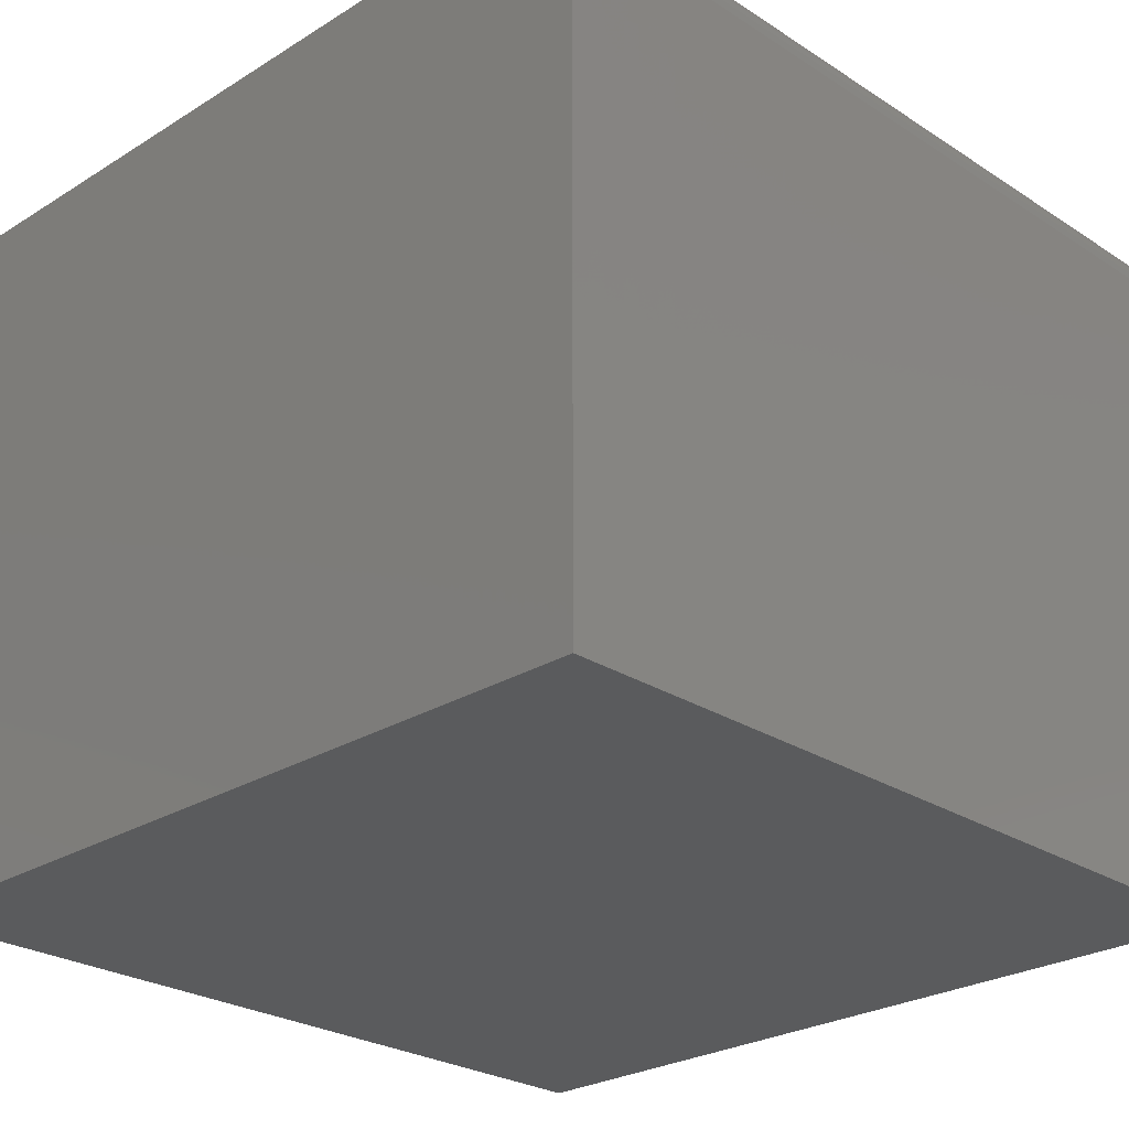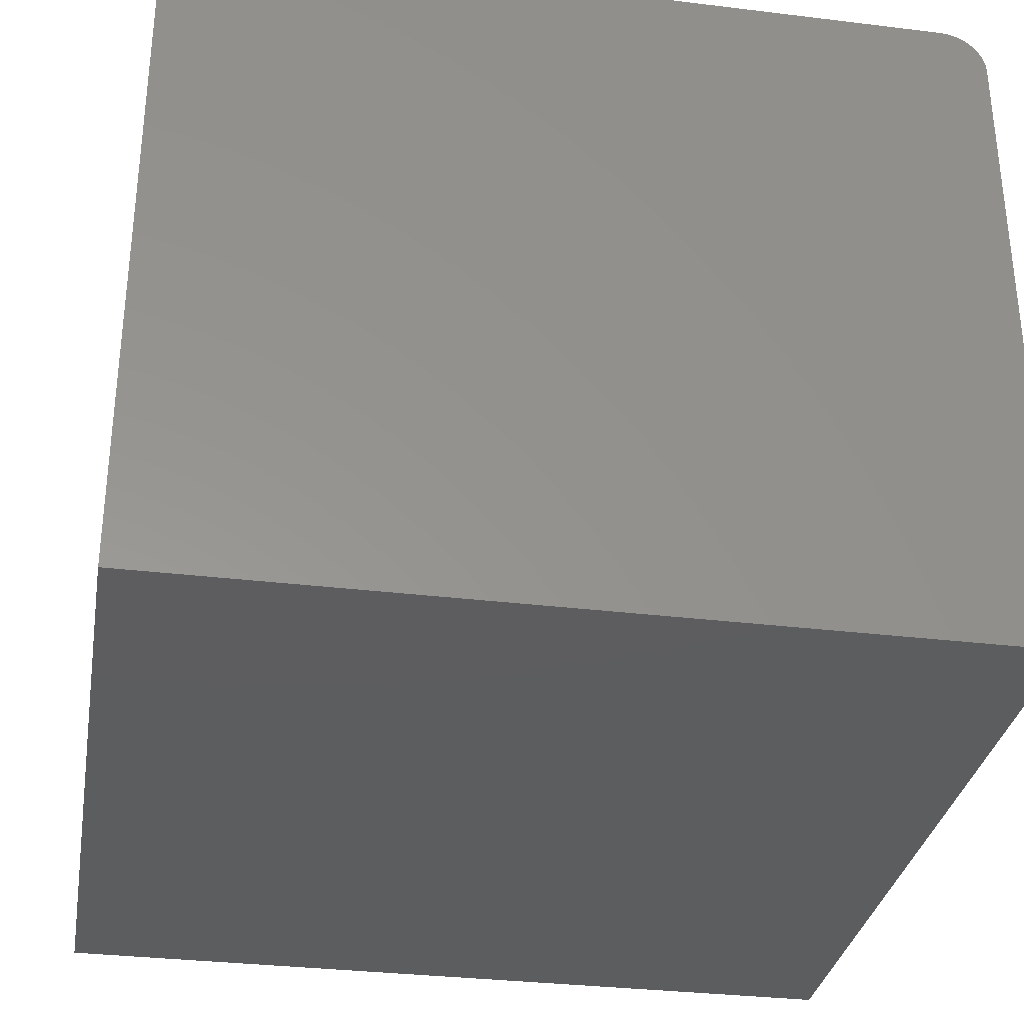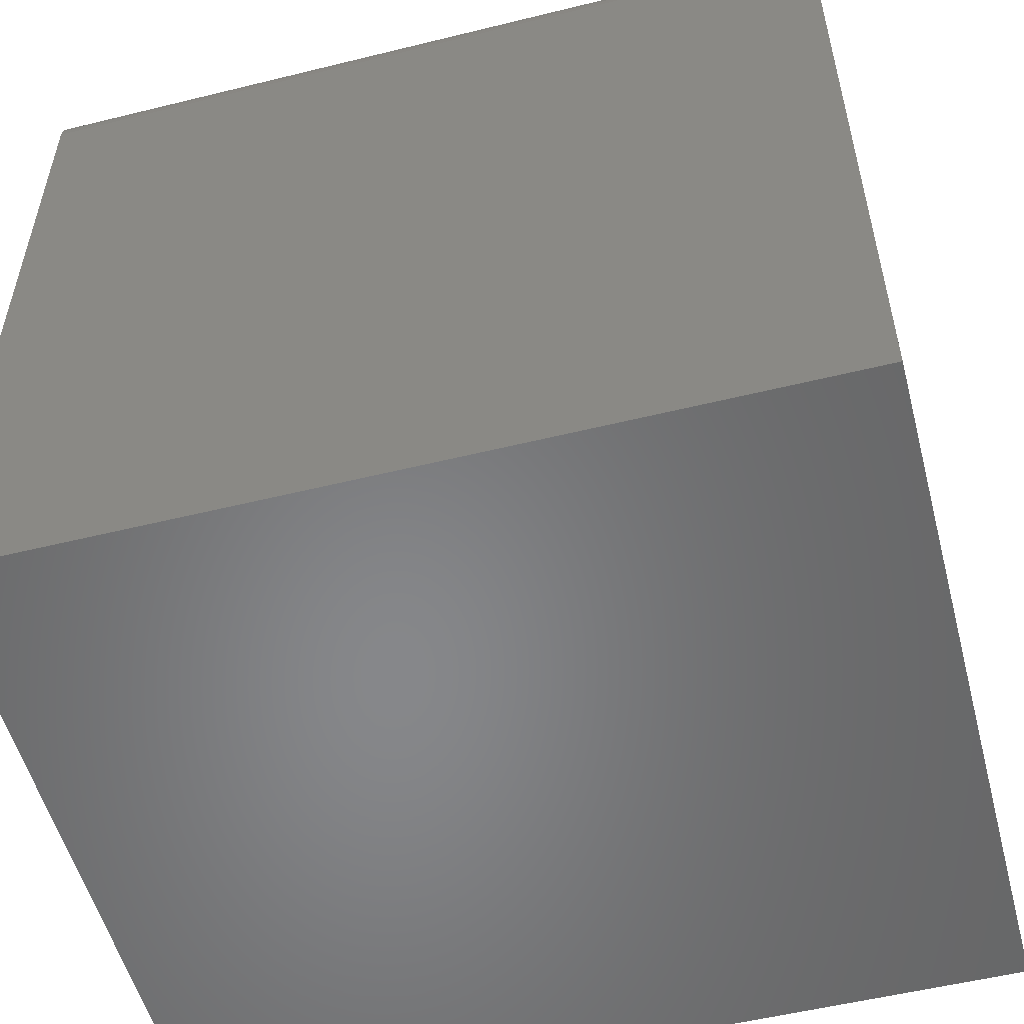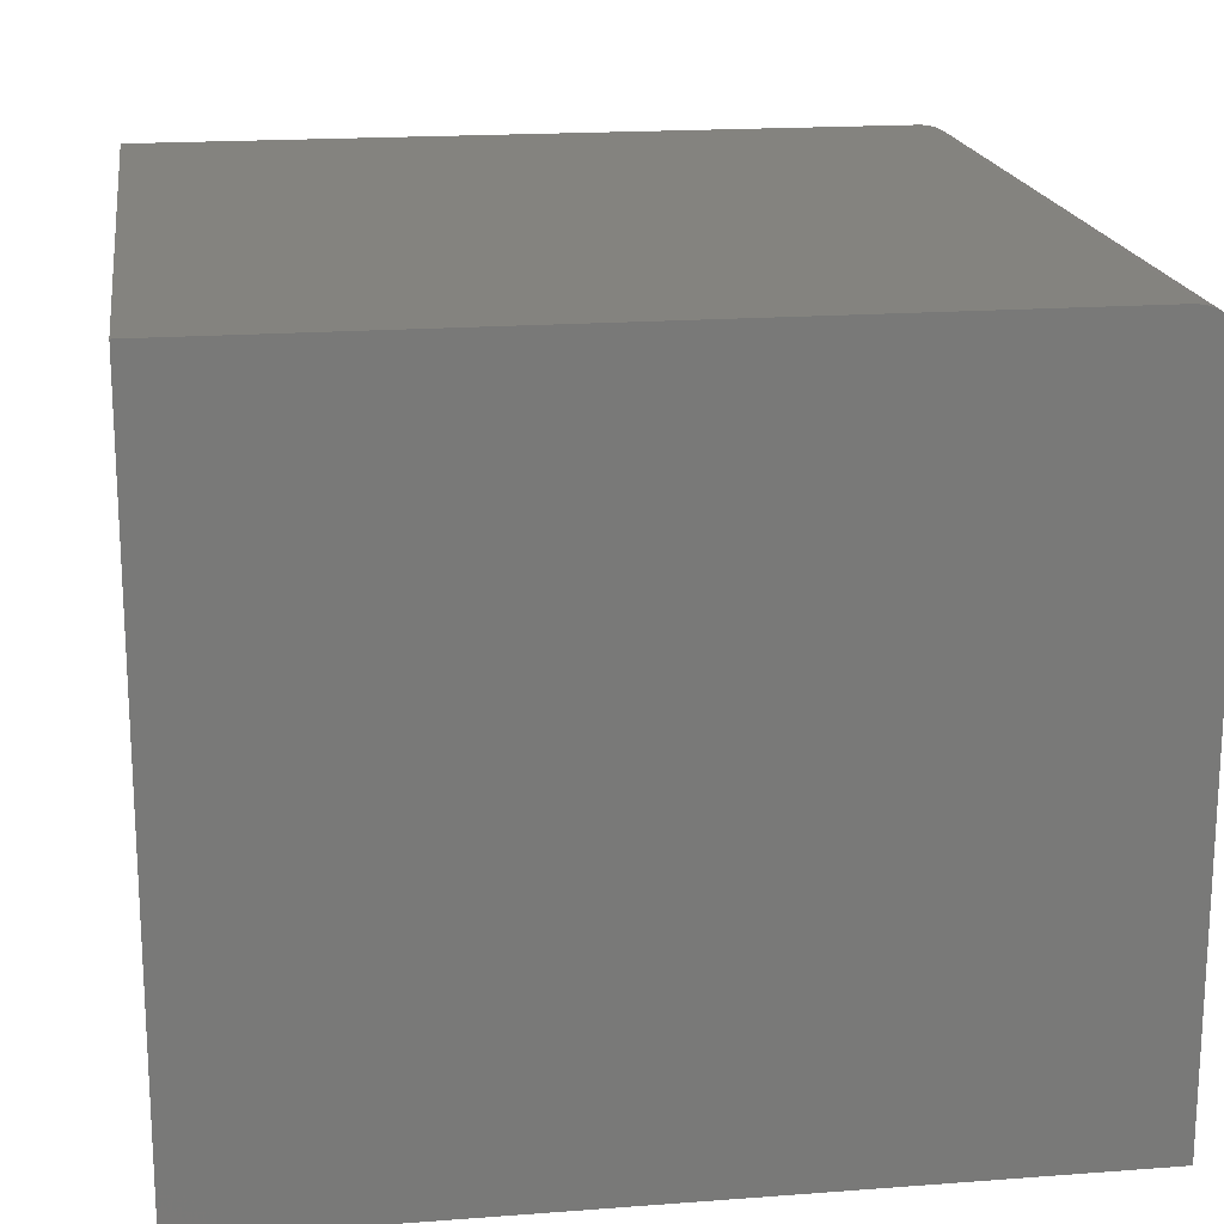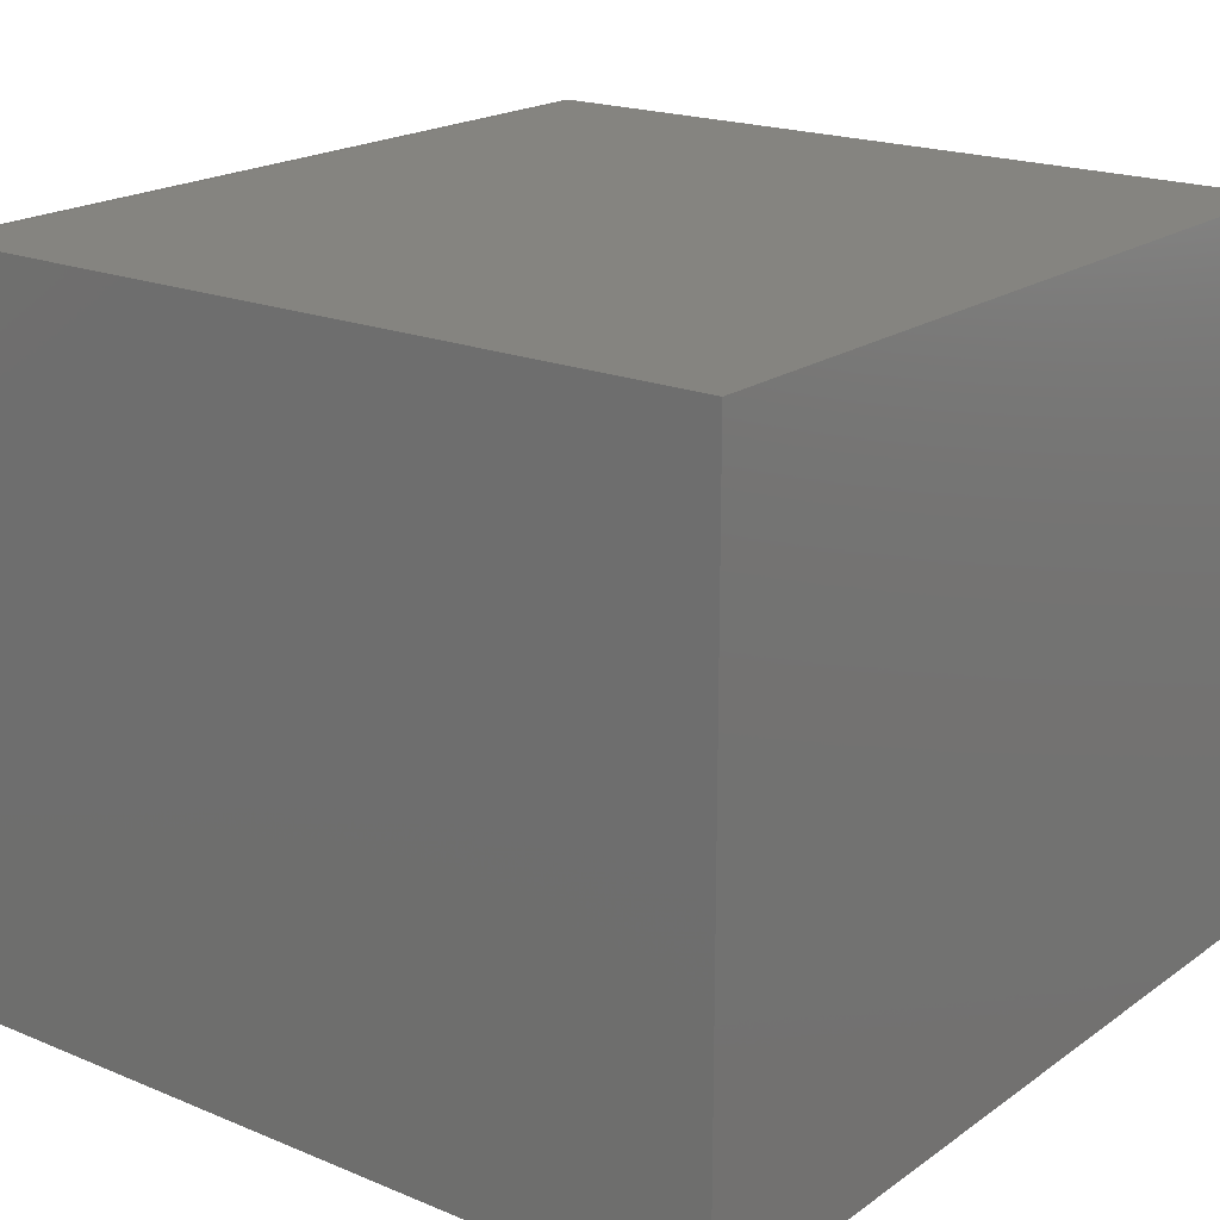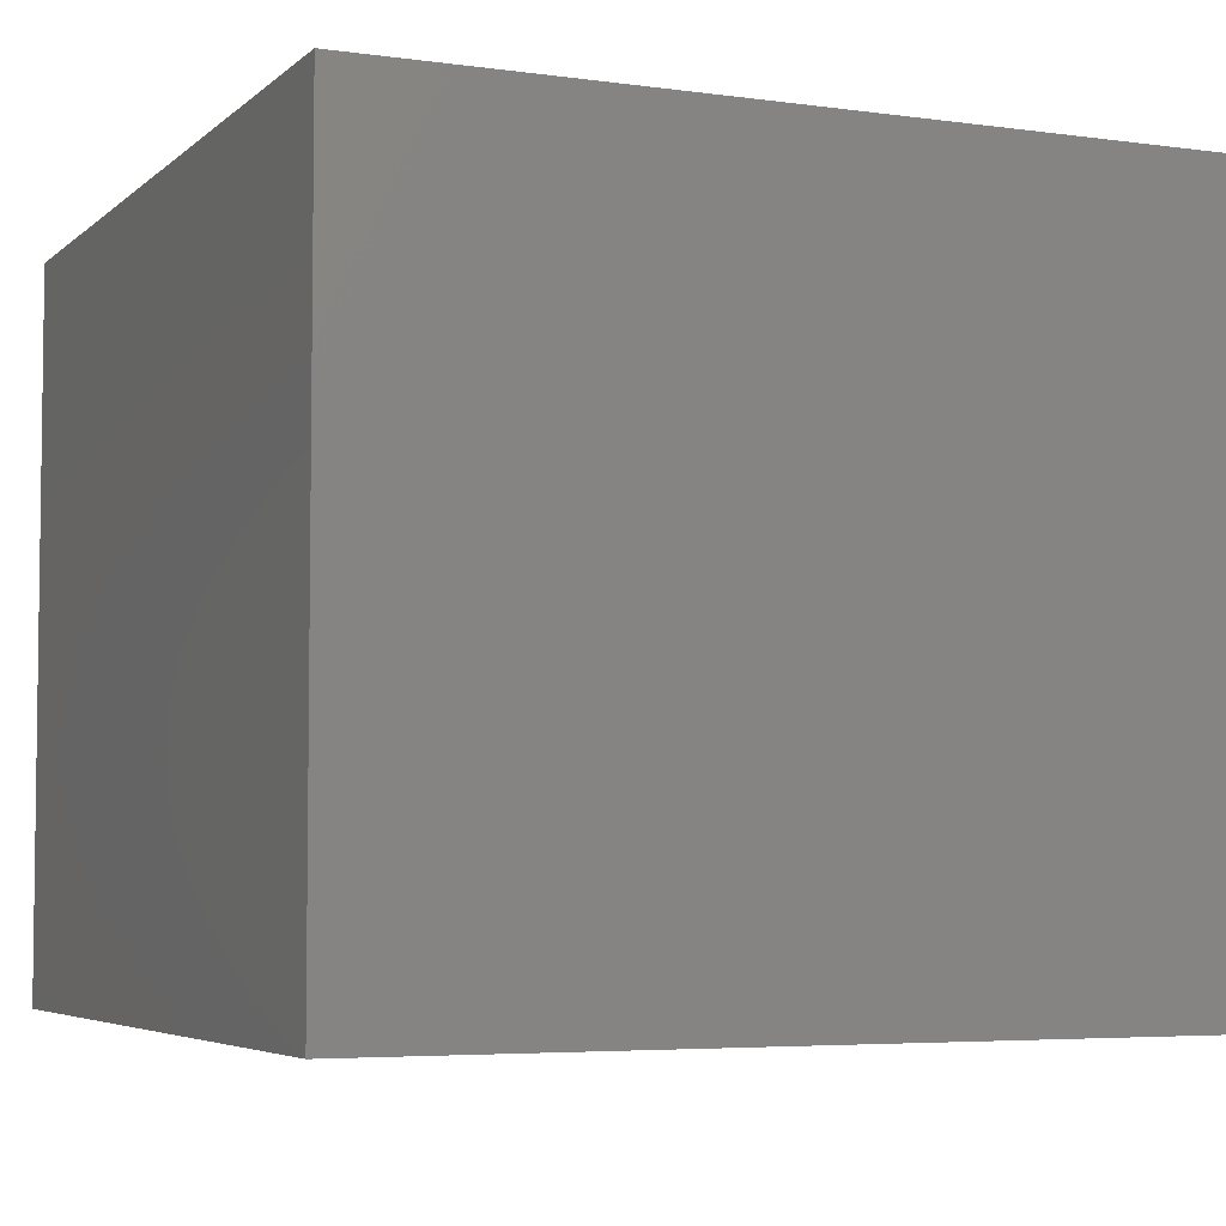
<metadata>
{"format":"stl","ext":"stl","renderer":"f3d","projection":"perspective","resolution":1024,"background":"white","views":[{"elev":-26.0,"azim":134.4,"up":"+Z"},{"elev":-32.3,"azim":80.3,"up":"+Z"},{"elev":-54.0,"azim":14.7,"up":"+Y"},{"elev":18.3,"azim":81.7,"up":"+Z"},{"elev":19.5,"azim":-52.3,"up":"+Z"},{"elev":-4.9,"azim":66.2,"up":"+Z"}]}
</metadata>
<code>
# stl→obj: 32 verts, 60 faces
v 0.4368 0.4368 0.7031
v 0.005263 0.4368 0.7031
v -0.4368 0.4359 0.7123
v -0.4368 0.4368 0.7031
v -0.4368 0.39 0.75
v 0.4368 0.39 0.75
v -0.4368 0.3991 0.7491
v 0.4368 0.3991 0.7491
v -0.4368 0.4079 0.7464
v 0.4368 0.4079 0.7464
v -0.4368 0.416 0.7421
v 0.4368 0.416 0.7421
v -0.4368 0.4231 0.7363
v 0.4368 0.4231 0.7363
v -0.4368 0.4289 0.7292
v 0.4368 0.4289 0.7292
v -0.4368 0.4333 0.7211
v 0.4368 0.4333 0.7211
v 0.4368 0.4359 0.7123
v 0.4368 0.005263 0.75
v 0.005263 -0.4368 0.75
v 0.4368 -0.4368 0.75
v -0.4368 0.005263 0.75
v -0.4368 -0.4368 0.75
v -0.4368 0.005263 0
v -0.4368 0.4368 0
v 0.005263 0.4368 0
v 0.4368 0.4368 0
v 0.4368 0.005263 0
v 0.4368 -0.4368 0
v 0.005263 -0.4368 0
v -0.4368 -0.4368 0
f 1 2 3
f 4 3 2
f 5 6 7
f 7 6 8
f 7 8 9
f 9 8 10
f 9 10 11
f 11 10 12
f 11 12 13
f 13 12 14
f 13 14 15
f 15 14 16
f 15 16 17
f 17 16 18
f 17 18 3
f 3 18 19
f 3 19 1
f 20 21 22
f 6 5 20
f 20 5 23
f 20 23 21
f 21 23 24
f 13 9 11
f 25 23 5
f 25 5 7
f 25 7 26
f 7 9 13
f 7 13 15
f 7 15 17
f 7 17 3
f 7 3 4
f 7 4 26
f 2 27 4
f 4 27 26
f 1 28 2
f 2 28 27
f 1 19 18
f 28 1 18
f 28 18 16
f 28 16 14
f 28 14 12
f 28 12 10
f 28 10 8
f 28 8 6
f 28 6 20
f 28 20 29
f 26 27 25
f 30 31 29
f 28 29 27
f 27 29 25
f 29 31 25
f 25 31 32
f 23 25 24
f 24 25 32
f 22 30 20
f 20 30 29
f 21 31 22
f 22 31 30
f 24 32 21
f 21 32 31

</code>
